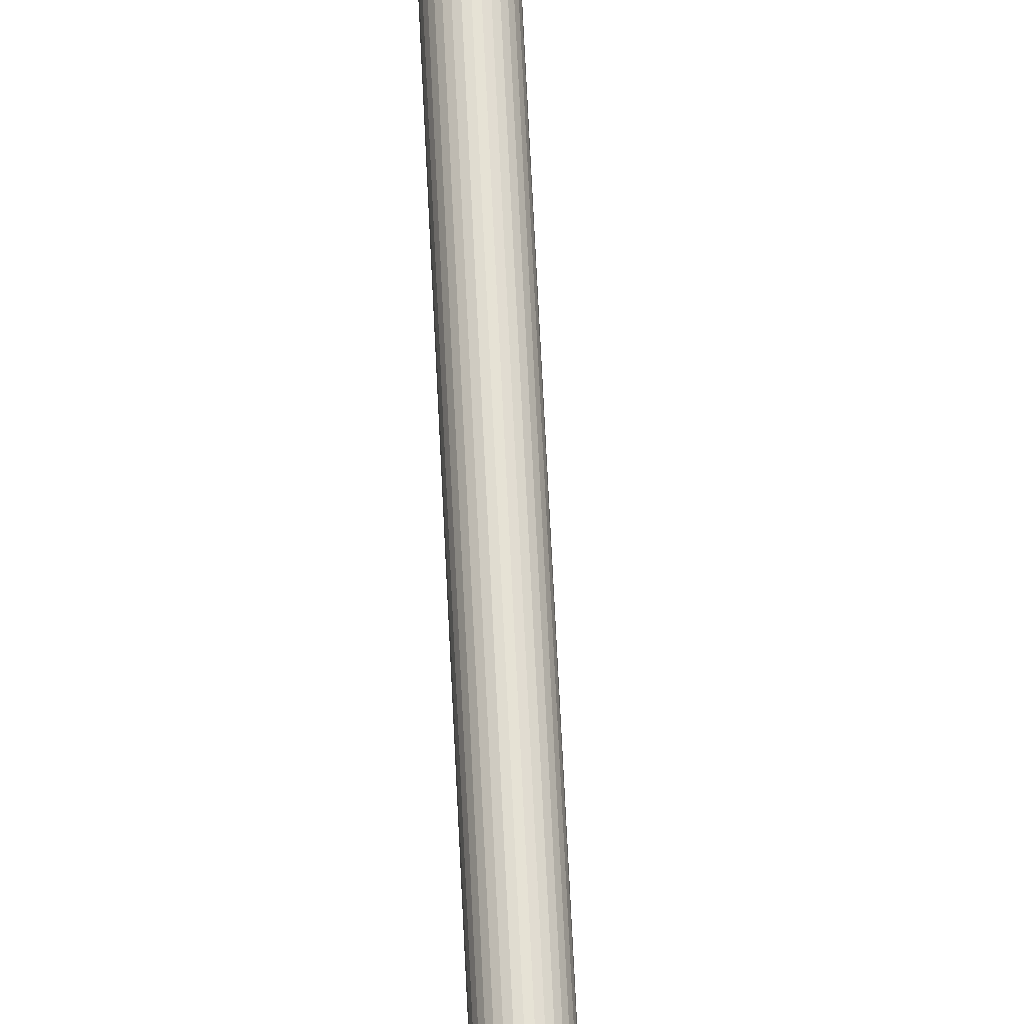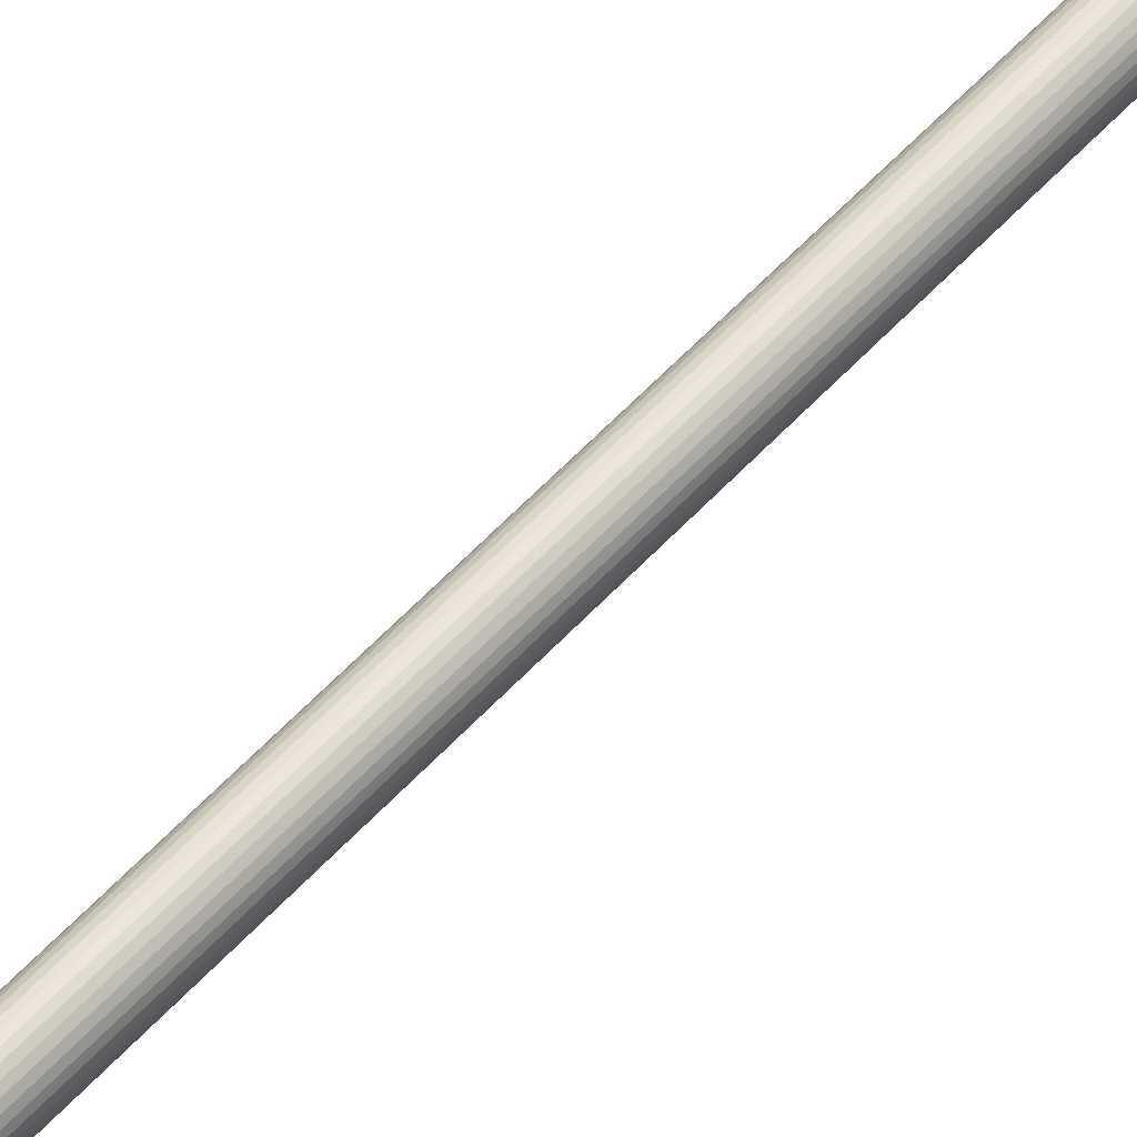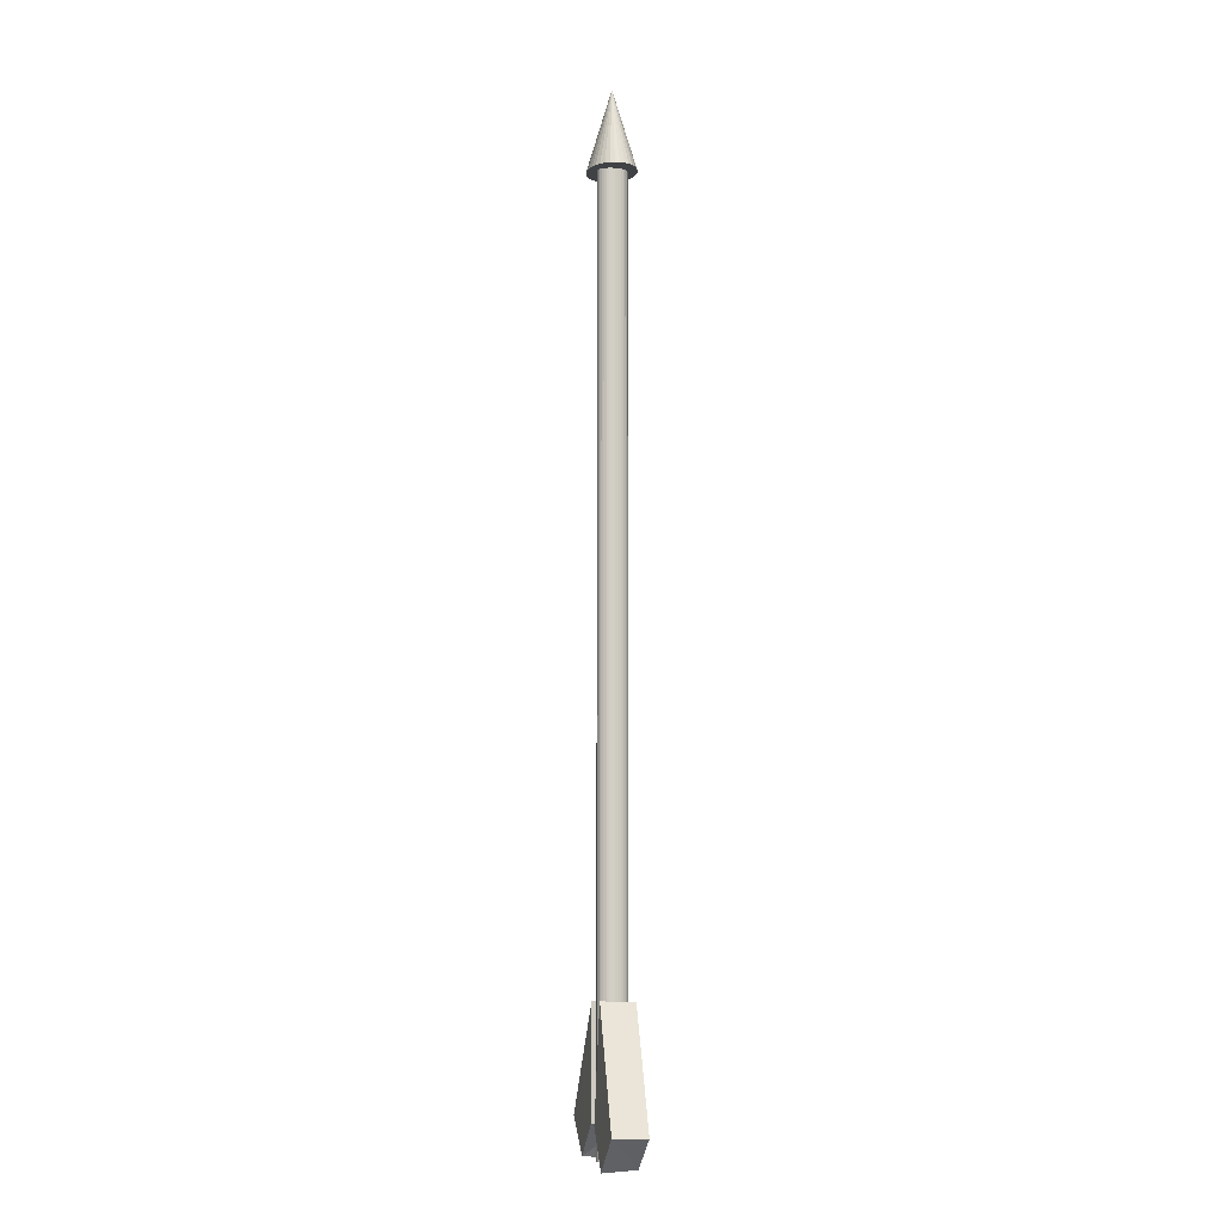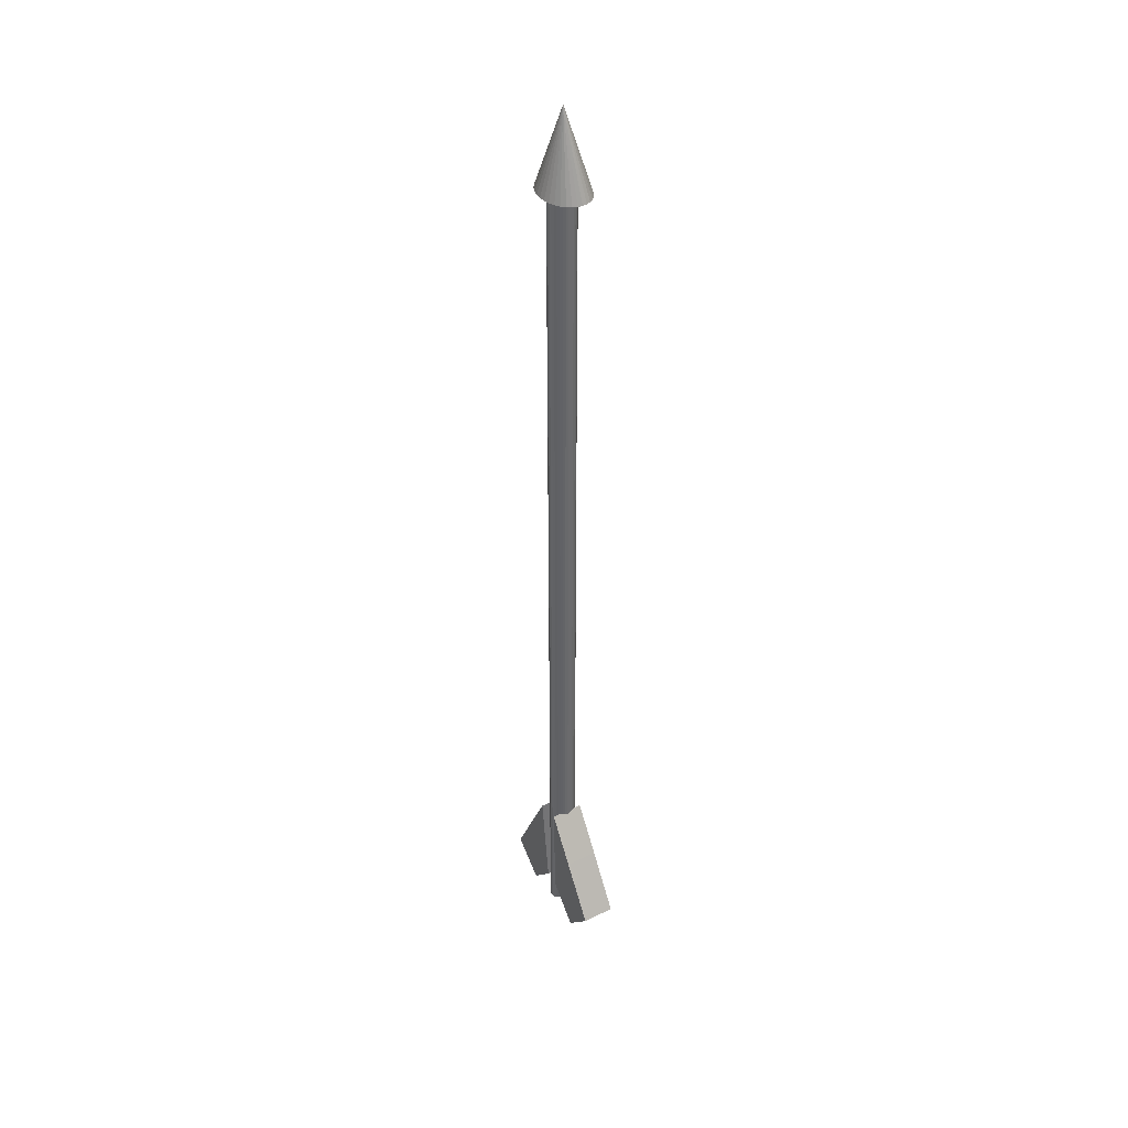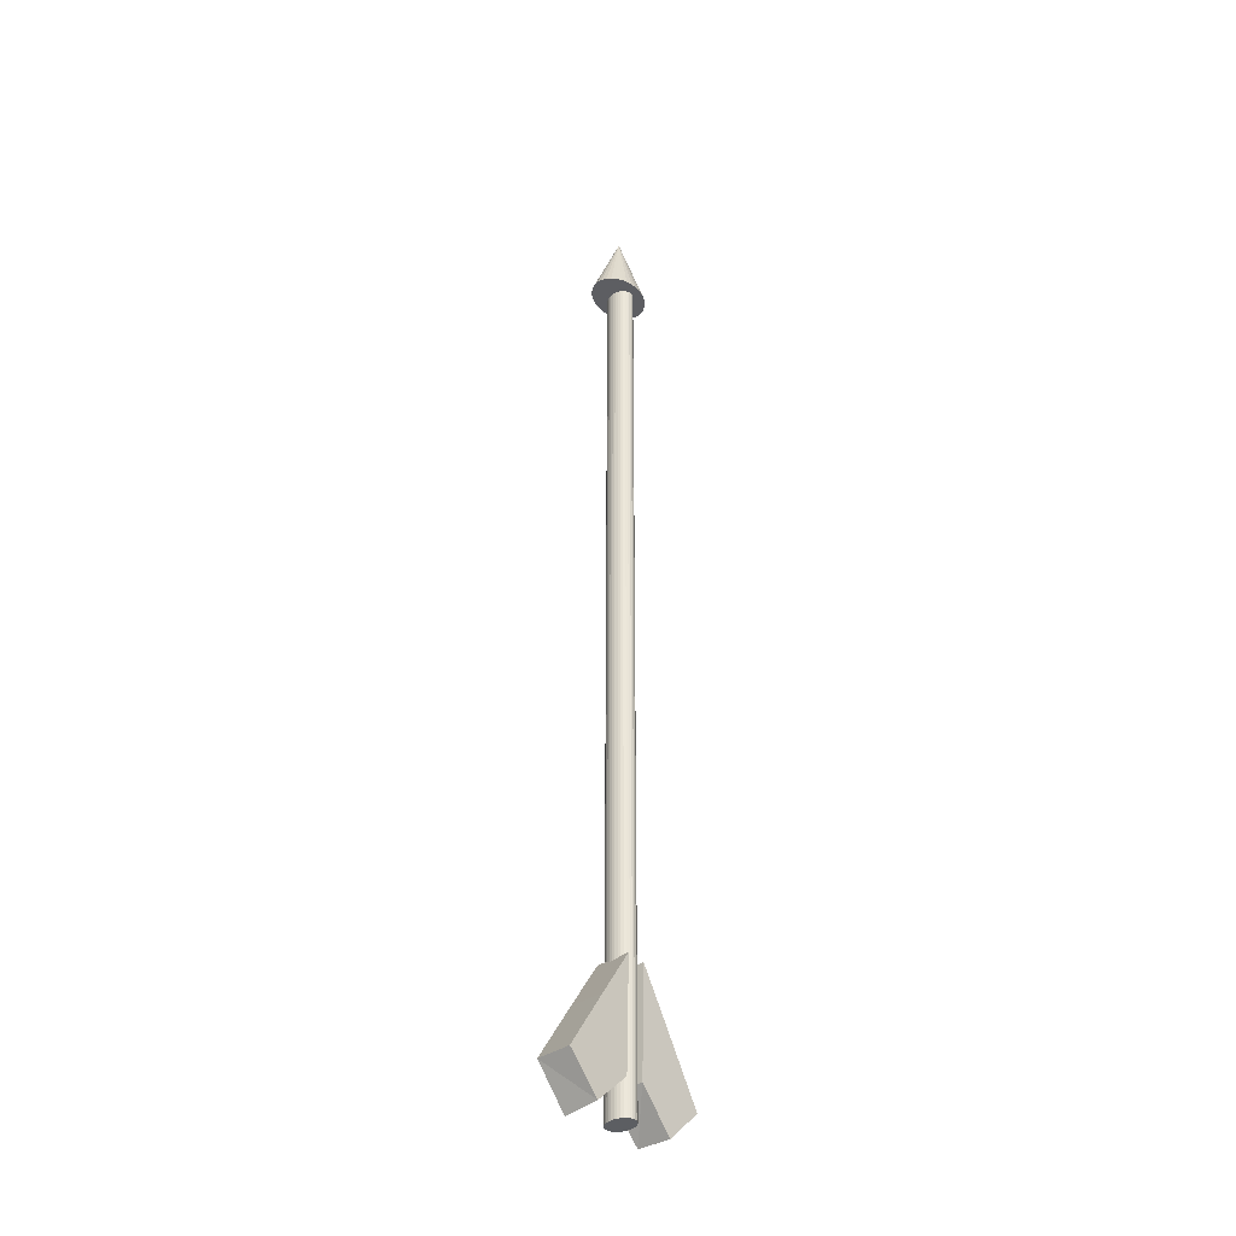
<metadata>
{"format":"obj","ext":"obj","renderer":"f3d","projection":"perspective","resolution":1024,"background":"white","views":[{"elev":65.3,"azim":177.3,"up":"+Z"},{"elev":52.4,"azim":-139.8,"up":"+Z"},{"elev":-7.2,"azim":75.5,"up":"+Y"},{"elev":39.8,"azim":-121.2,"up":"+Y"},{"elev":-38.0,"azim":-48.7,"up":"+Y"}]}
</metadata>
<code>
o LeftWing_立方体
v -0.04162 -1.372 0.09349
v -0.05552 -1.978 0.09349
v -0.04162 -1.372 -0.09349
v -0.05552 -1.978 -0.09349
v -0.2144 -1.644 0.09349
v -0.4189 -1.97 0.09349
v -0.2144 -1.644 -0.09349
v -0.4189 -1.97 -0.09349
v -0.2413 -2.155 0.09349
v -0.2417 -2.171 -0.09349
f 2 3 1
f 10 8 7
f 8 5 7
f 2 5 9
f 7 1 3
f 4 9 10
f 8 9 6
f 2 4 3
f 7 3 4
f 4 10 7
f 8 6 5
f 1 5 2
f 5 6 9
f 7 5 1
f 4 2 9
f 8 10 9
o Tip_円錐
v -0.004462 2.906 -0.1323
v 0.02943 2.906 -0.1298
v 0.06202 2.905 -0.1223
v 0.09205 2.905 -0.11
v 0.1184 2.905 -0.09358
v 0.14 2.905 -0.07353
v 0.156 2.904 -0.05065
v 0.1659 2.904 -0.02582
v 0.1693 2.904 -0
v 0.1659 2.904 0.02582
v 0.156 2.904 0.05065
v 0.14 2.905 0.07353
v 0.1184 2.905 0.09358
v 0.09205 2.905 0.11
v 0.06202 2.905 0.1223
v 0.02943 2.906 0.1298
v -0.004462 2.906 0.1323
v -0.03835 2.906 0.1298
v -0.07094 2.907 0.1223
v -0.101 2.907 0.11
v -0.1273 2.907 0.09358
v -0.1489 2.908 0.07353
v -0.165 2.908 0.05065
v -0.1748 2.908 0.02582
v -0.1782 2.908 -0
v -0.1748 2.908 -0.02582
v -0.165 2.908 -0.05065
v -0.1489 2.908 -0.07353
v -0.1273 2.907 -0.09358
v -0.101 2.907 -0.11
v -0.07094 2.907 -0.1223
v -0.03835 2.906 -0.1298
v 0.000125 3.354 0
f 11 43 12
f 12 43 13
f 13 43 14
f 14 43 15
f 15 43 16
f 16 43 17
f 17 43 18
f 18 43 19
f 19 43 20
f 20 43 21
f 21 43 22
f 22 43 23
f 23 43 24
f 24 43 25
f 25 43 26
f 26 43 27
f 27 43 28
f 28 43 29
f 29 43 30
f 30 43 31
f 31 43 32
f 32 43 33
f 33 43 34
f 34 43 35
f 35 43 36
f 36 43 37
f 37 43 38
f 38 43 39
f 39 43 40
f 40 43 41
f 18 26 34
f 41 43 42
f 42 43 11
f 42 11 12
f 12 13 14
f 14 15 16
f 16 17 14
f 17 18 14
f 18 19 20
f 20 21 18
f 21 22 18
f 22 23 26
f 23 24 26
f 24 25 26
f 26 27 28
f 28 29 30
f 30 31 32
f 32 33 34
f 34 35 36
f 36 37 38
f 38 39 42
f 39 40 42
f 40 41 42
f 42 12 14
f 26 28 34
f 28 30 34
f 30 32 34
f 34 36 42
f 36 38 42
f 42 14 18
f 18 22 26
f 42 18 34
o body_円柱
v 0.01077 -2.151 0.08109
v 0.01077 2.932 0.08109
v -0.001382 -2.151 0.07953
v -0.001382 2.932 0.07953
v -0.01307 -2.151 0.07492
v -0.01307 2.932 0.07492
v -0.02383 -2.151 0.06742
v -0.02383 2.932 0.06742
v -0.03327 -2.151 0.05734
v -0.03327 2.932 0.05734
v -0.04102 -2.151 0.04505
v -0.04102 2.932 0.04505
v -0.04678 -2.151 0.03103
v -0.04678 2.932 0.03103
v -0.05032 -2.151 0.01582
v -0.05032 2.932 0.01582
v -0.05152 -2.151 0
v -0.05152 2.932 0
v -0.05032 -2.151 -0.01582
v -0.05032 2.932 -0.01582
v -0.04678 -2.151 -0.03103
v -0.04678 2.932 -0.03103
v -0.04102 -2.151 -0.04505
v -0.04102 2.932 -0.04505
v -0.03327 -2.151 -0.05734
v -0.03327 2.932 -0.05734
v -0.02383 -2.151 -0.06742
v -0.02383 2.932 -0.06742
v -0.01307 -2.151 -0.07492
v -0.01307 2.932 -0.07492
v -0.001382 -2.151 -0.07953
v -0.001382 2.932 -0.07953
v 0.01077 -2.151 -0.08109
v 0.01077 2.932 -0.08109
v 0.02292 -2.151 -0.07953
v 0.02292 2.932 -0.07953
v 0.0346 -2.151 -0.07492
v 0.0346 2.932 -0.07492
v 0.04537 -2.151 -0.06742
v 0.04537 2.932 -0.06742
v 0.05481 -2.151 -0.05734
v 0.05481 2.932 -0.05734
v 0.06256 -2.151 -0.04505
v 0.06256 2.932 -0.04505
v 0.06832 -2.151 -0.03103
v 0.06832 2.932 -0.03103
v 0.07186 -2.151 -0.01582
v 0.07186 2.932 -0.01582
v 0.07306 -2.151 0
v 0.07306 2.932 0
v 0.07186 -2.151 0.01582
v 0.07186 2.932 0.01582
v 0.06832 -2.151 0.03103
v 0.06832 2.932 0.03103
v 0.06256 -2.151 0.04505
v 0.06256 2.932 0.04505
v 0.05481 -2.151 0.05734
v 0.05481 2.932 0.05734
v 0.04537 -2.151 0.06742
v 0.04537 2.932 0.06742
v 0.0346 -2.151 0.07492
v 0.0346 2.932 0.07492
v 0.02292 -2.151 0.07953
v 0.02292 2.932 0.07953
f 45 46 44
f 47 48 46
f 49 50 48
f 51 52 50
f 53 54 52
f 55 56 54
f 57 58 56
f 59 60 58
f 61 62 60
f 63 64 62
f 65 66 64
f 67 68 66
f 69 70 68
f 71 72 70
f 73 74 72
f 75 76 74
f 77 78 76
f 79 80 78
f 81 82 80
f 83 84 82
f 85 86 84
f 87 88 86
f 89 90 88
f 91 92 90
f 93 94 92
f 95 96 94
f 97 98 96
f 99 100 98
f 101 102 100
f 103 104 102
f 97 81 65
f 105 106 104
f 107 44 106
f 58 74 90
f 45 47 46
f 47 49 48
f 49 51 50
f 51 53 52
f 53 55 54
f 55 57 56
f 57 59 58
f 59 61 60
f 61 63 62
f 63 65 64
f 65 67 66
f 67 69 68
f 69 71 70
f 71 73 72
f 73 75 74
f 75 77 76
f 77 79 78
f 79 81 80
f 81 83 82
f 83 85 84
f 85 87 86
f 87 89 88
f 89 91 90
f 91 93 92
f 93 95 94
f 95 97 96
f 97 99 98
f 99 101 100
f 101 103 102
f 103 105 104
f 49 47 45
f 45 107 49
f 107 105 49
f 105 103 101
f 101 99 97
f 97 95 93
f 93 91 97
f 91 89 97
f 89 87 81
f 87 85 81
f 85 83 81
f 81 79 77
f 77 75 73
f 73 71 69
f 69 67 65
f 65 63 61
f 61 59 65
f 59 57 65
f 57 55 53
f 53 51 49
f 105 101 49
f 101 97 49
f 81 77 65
f 77 73 65
f 73 69 65
f 57 53 65
f 53 49 65
f 97 89 81
f 49 97 65
f 105 107 106
f 107 45 44
f 106 44 46
f 46 48 50
f 50 52 54
f 54 56 50
f 56 58 50
f 58 60 62
f 62 64 58
f 64 66 58
f 66 68 74
f 68 70 74
f 70 72 74
f 74 76 78
f 78 80 82
f 82 84 86
f 86 88 90
f 90 92 94
f 94 96 98
f 98 100 106
f 100 102 106
f 102 104 106
f 106 46 50
f 74 78 90
f 78 82 90
f 82 86 90
f 90 94 106
f 94 98 106
f 106 50 58
f 58 66 74
f 106 58 90
o LeftWing.001_立方体.001
v 0.07673 -1.375 -0.1056
v 0.04118 -1.98 -0.08668
v 0.07429 -1.369 0.08127
v 0.03874 -1.974 0.1002
v 0.2268 -1.66 -0.09452
v 0.404 -2.001 -0.08127
v 0.2244 -1.654 0.09235
v 0.4015 -1.995 0.1056
v 0.2119 -2.171 -0.07832
v 0.2086 -2.181 0.109
f 109 110 108
f 117 115 114
f 115 112 114
f 109 112 116
f 114 108 110
f 111 116 117
f 115 116 113
f 109 111 110
f 114 110 111
f 111 117 114
f 115 113 112
f 108 112 109
f 112 113 116
f 114 112 108
f 111 109 116
f 115 117 116

</code>
